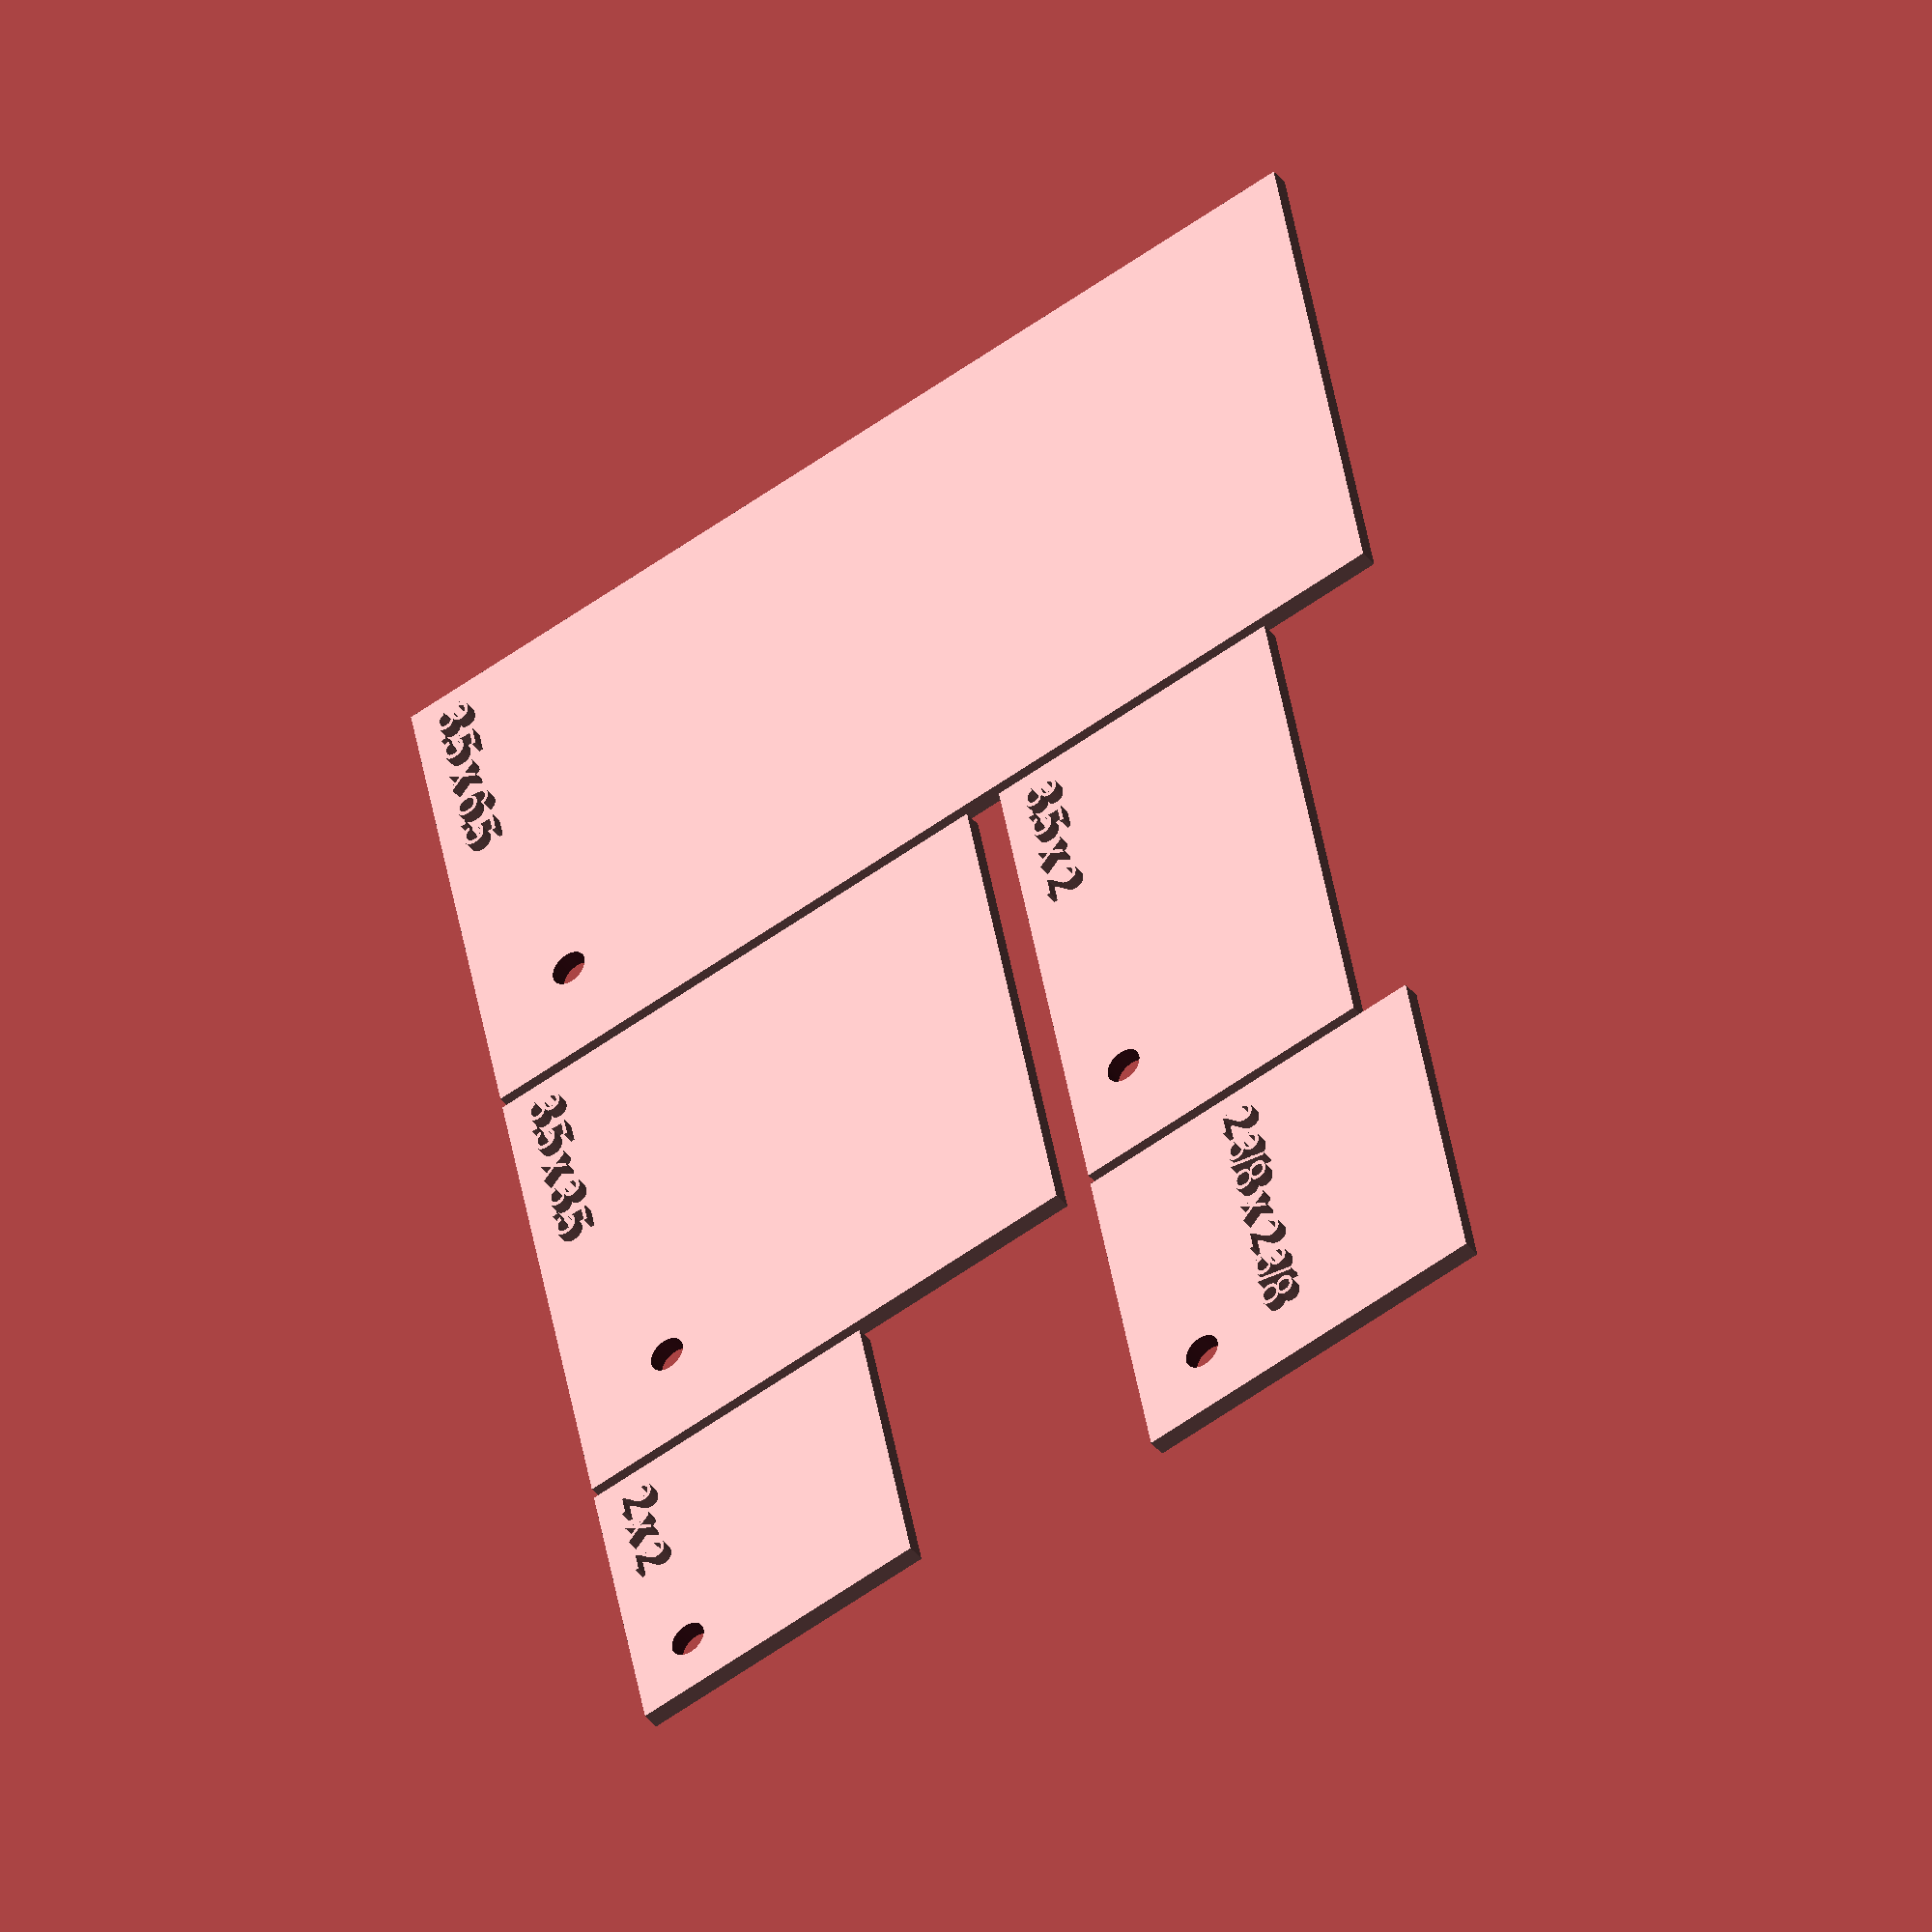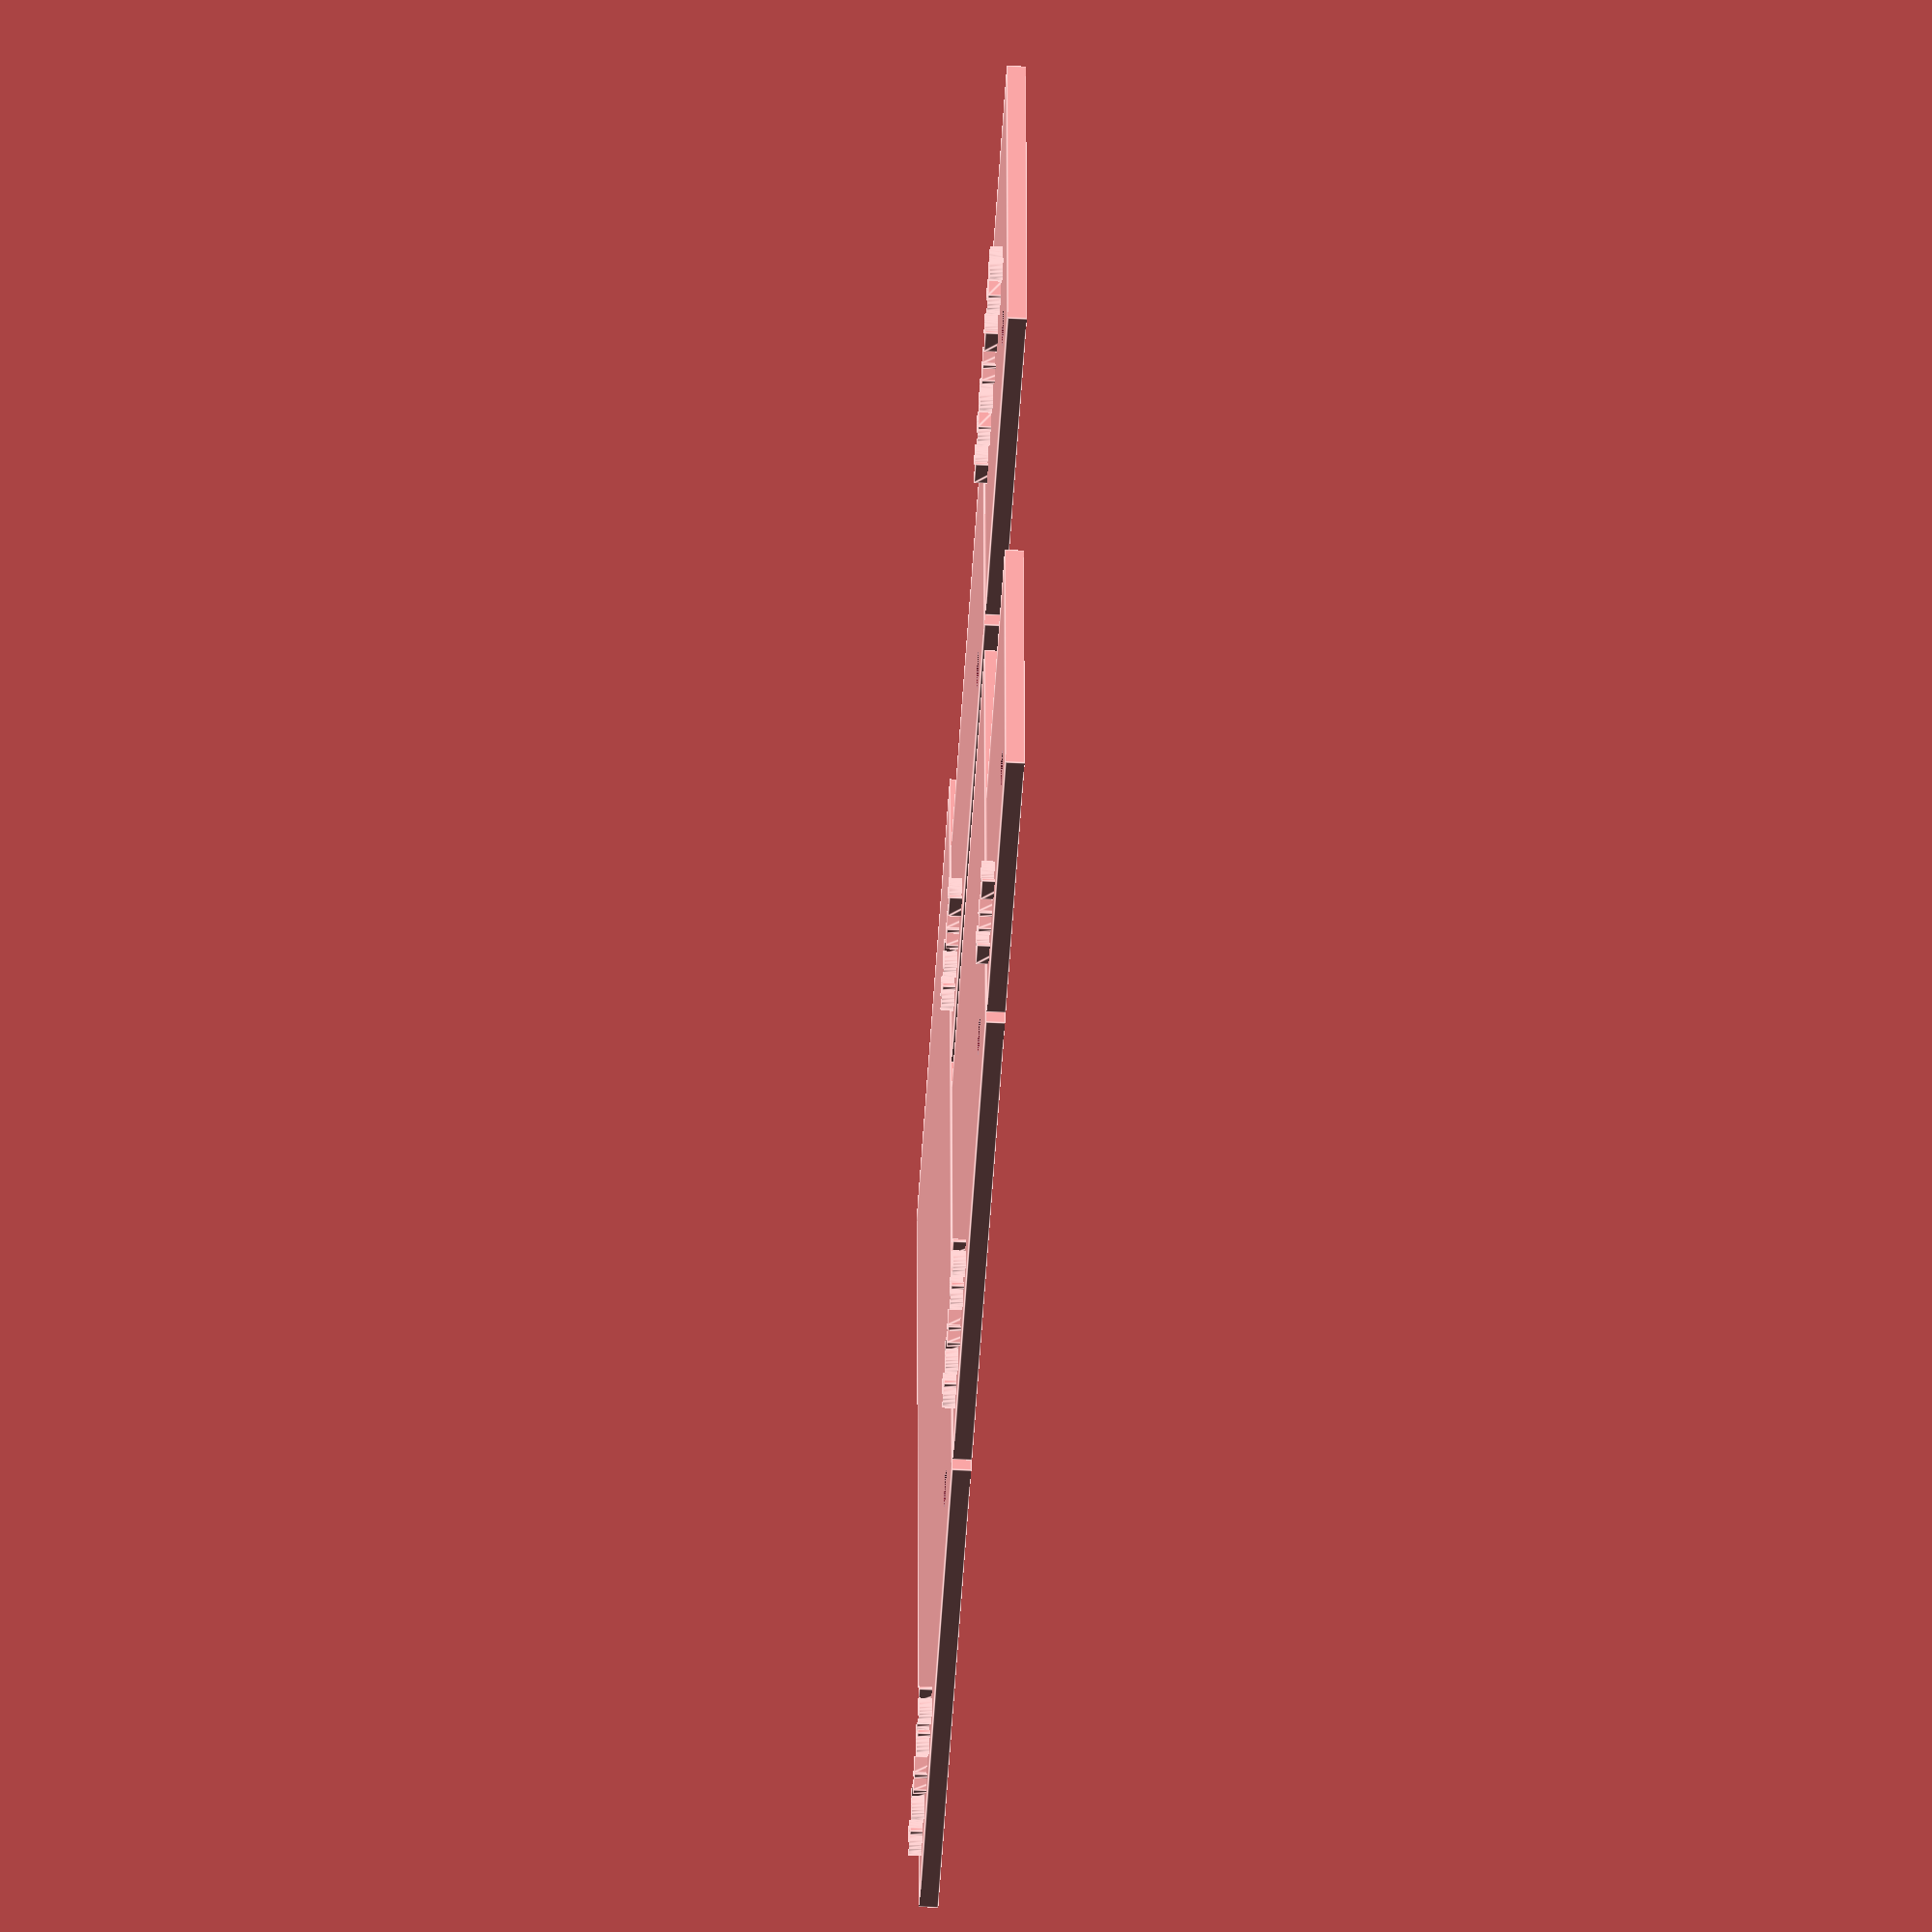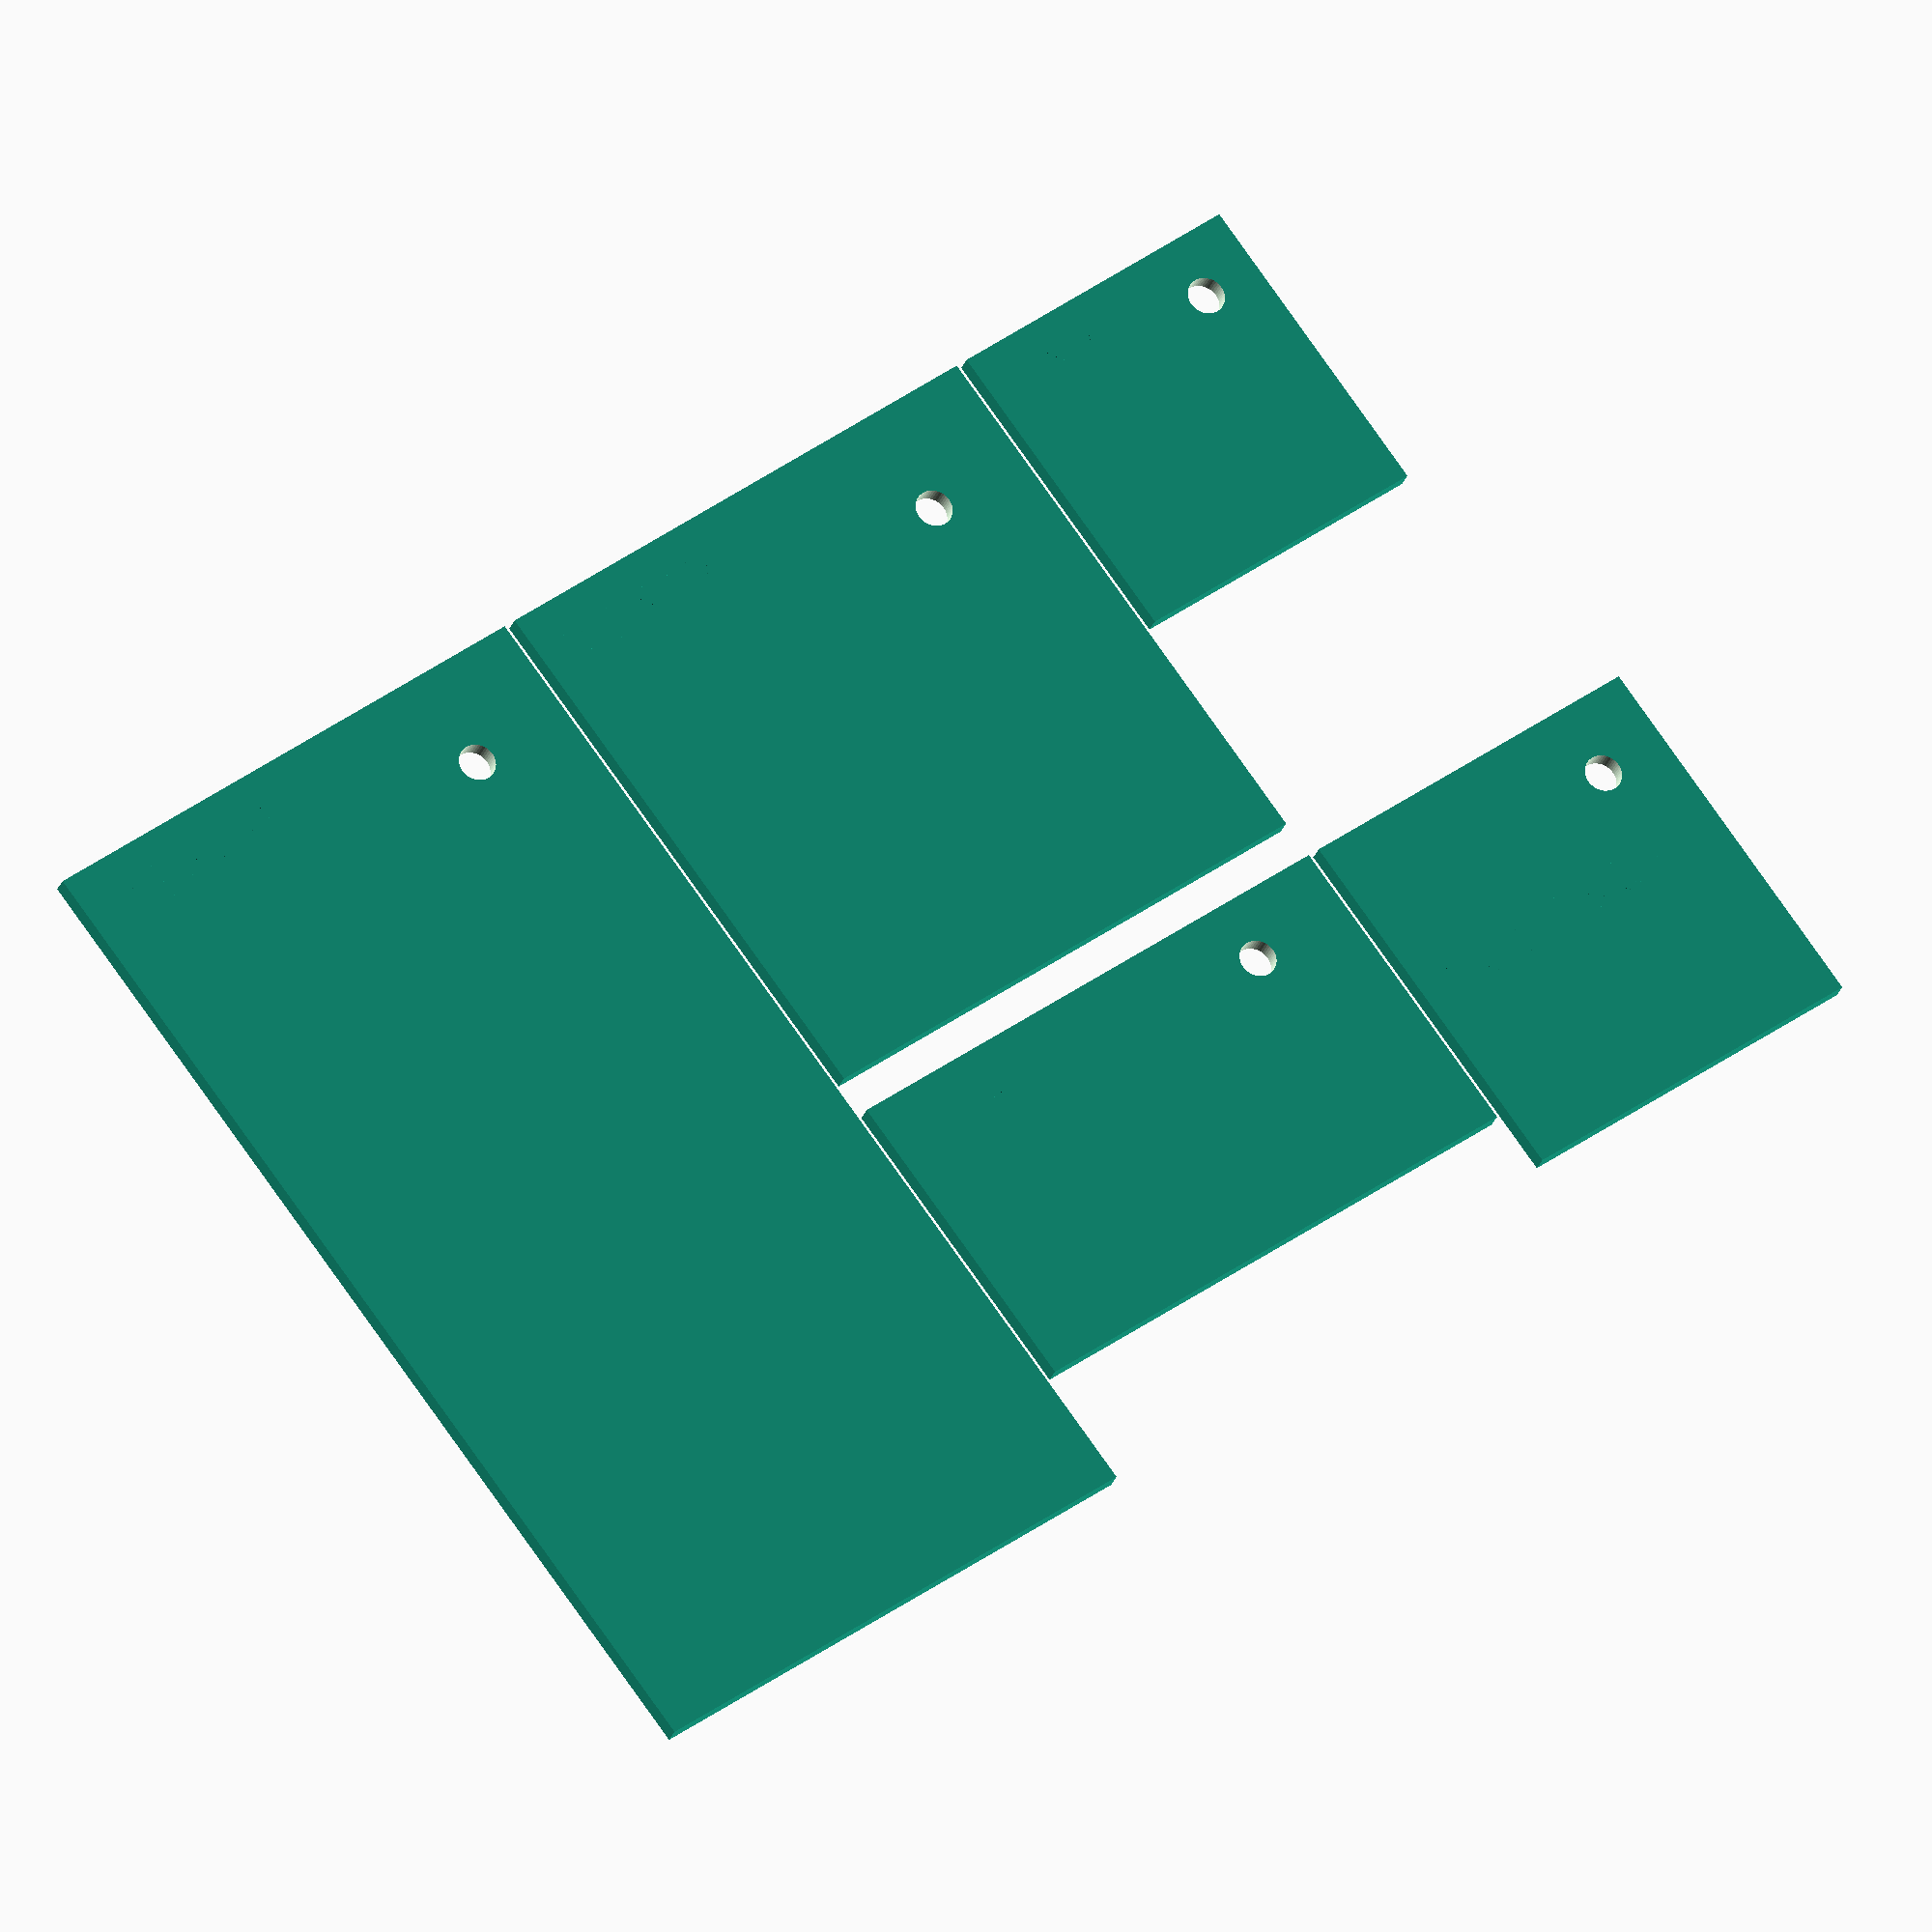
<openscad>
x2 = 50.8;
x238 = 60.325;
x35 = 88.9;
x65 = 165.1;
h = 3.0;
spacing = 2.0;
$fn = 50;

translate([0, 0, 0]) {
    difference() {
        union() {
            cube([x35, x65, h], center = false);
            translate([5, 5, 0]) linear_extrude(h + 2.0) text("3.5 x 6.5", size = 6);
        }
        translate([0.8*x35, 0.1*x65, -1]) {
            cylinder(h = 10, r = 3, center = true);
        }
    }
}
translate([x35 + spacing, 0, 0]) {
    difference() {
        union() {
            cube([x35, x35, h], center = false);
            translate([5, 5, 0]) linear_extrude(h + 2.0) text("3.5 x 3.5", size = 6);
        }
        translate([0.8*x35, 0.2*x35, -1]) {
            cylinder(h = 10, r = 3, center = true);
        }
    }
}
translate([x35 + x35 + 2*spacing, 0, 0]) {
    difference() {
        union() {
            cube([x2, x2, h], center = false);
            translate([5, 5, 0]) linear_extrude(h + 2.0) text("2 x 2", size = 6);
        }
        translate([0.8*x2, 0.2*x2, -1]) {
            cylinder(h = 10, r = 3, center = true);
        }
    }
}
translate([x35 + spacing, 95, 0]) {
    difference() {
        union() {
            cube([x35, x2, h], center = false);
            translate([5, 5, 0]) linear_extrude(h + 2.0) text("3.5 x 2", size = 6);
        }
        translate([0.8*x35, 0.2*x2, -1]) {
            cylinder(h = 10, r = 3, center = true);
        }
    }
}
translate([x35 + x35 + 2*spacing, 95, 0]) {
    difference() {
        union() {
            cube([x238, x238, h], center = false);
            translate([5, 25, 0]) linear_extrude(h + 2.0) text("2 3/8 x 2 3/8", size = 6);
        }
        translate([0.8*x238, 0.2*x238, -1]) {
            cylinder(h = 10, r = 3, center = true);
        }
    }
}




</openscad>
<views>
elev=41.5 azim=79.1 roll=34.6 proj=o view=solid
elev=227.5 azim=177.8 roll=93.3 proj=o view=edges
elev=205.3 azim=36.7 roll=16.4 proj=o view=wireframe
</views>
